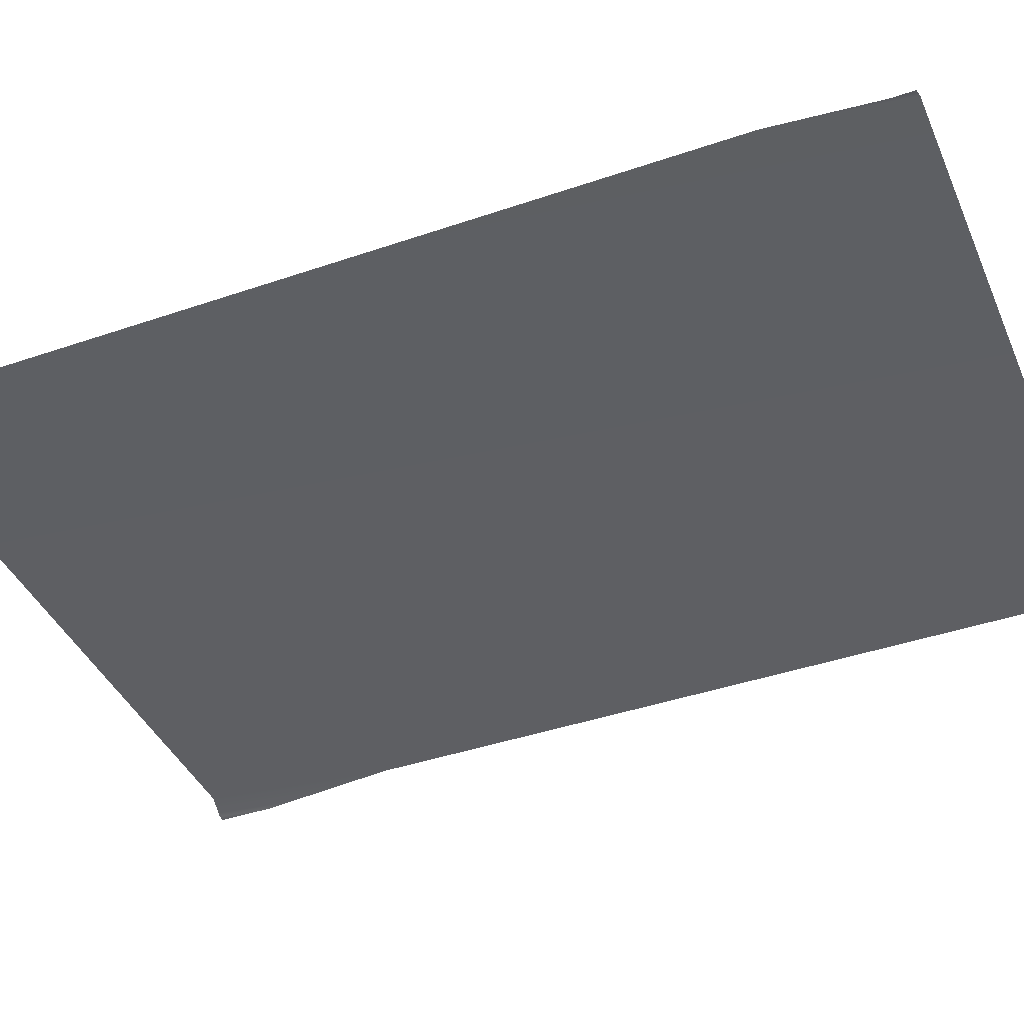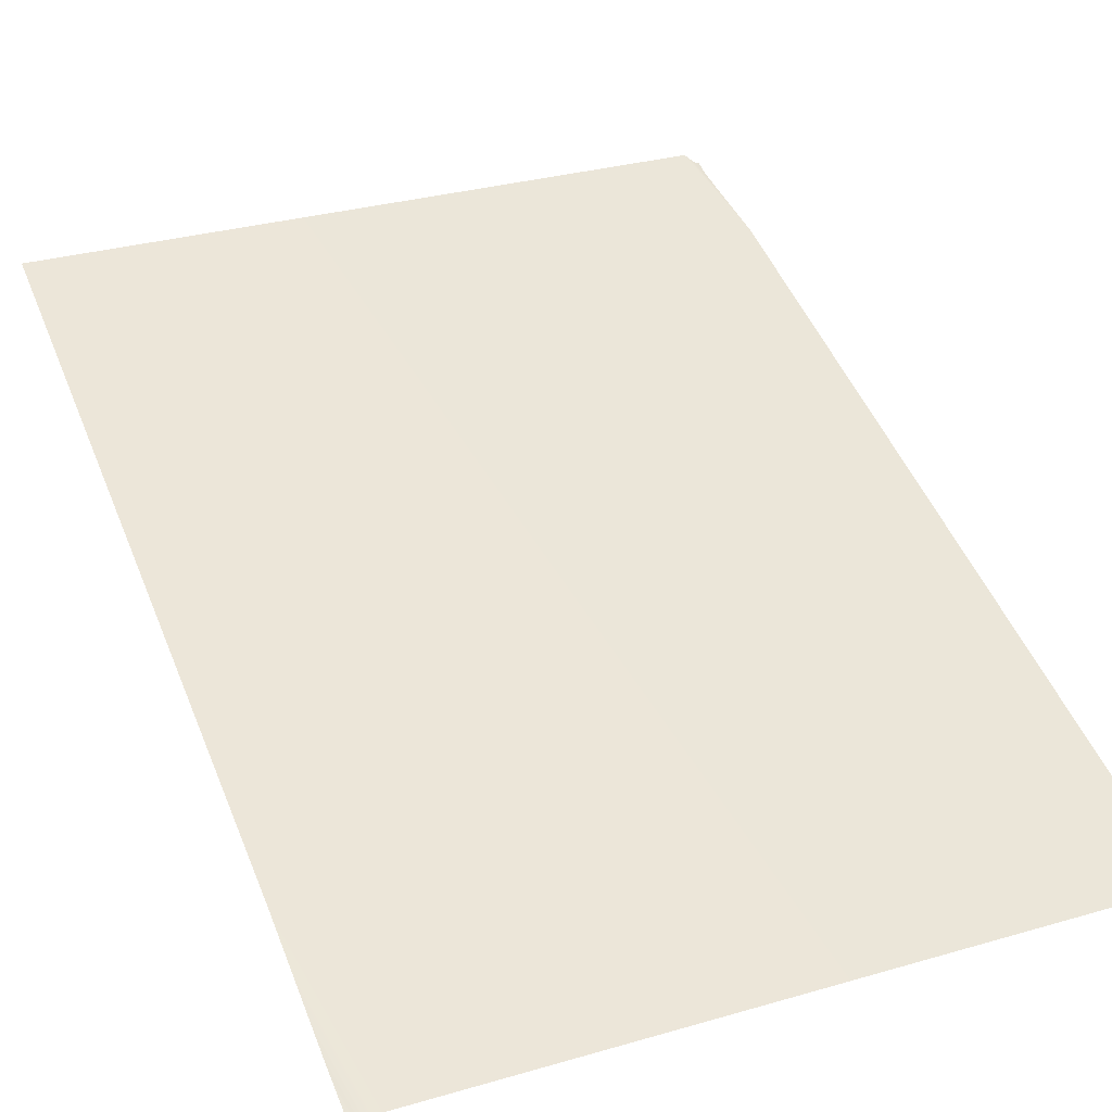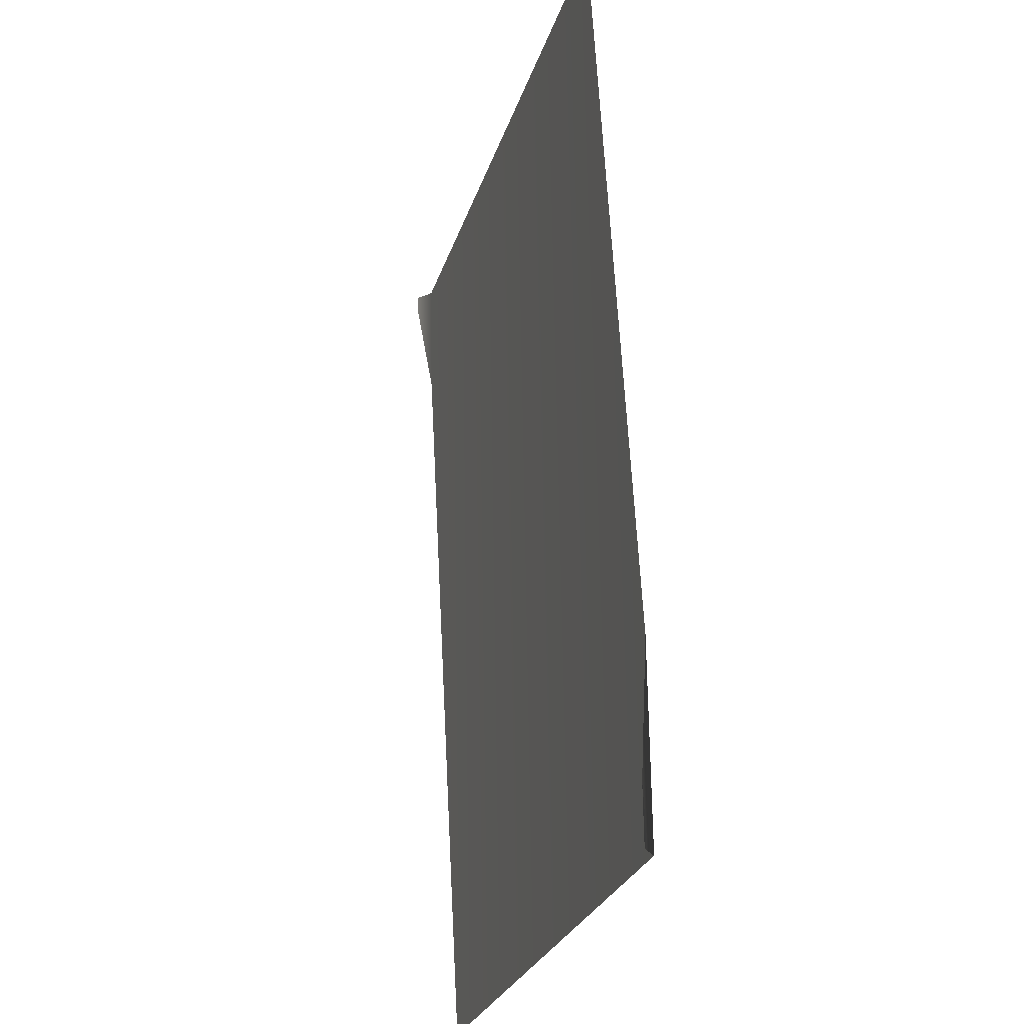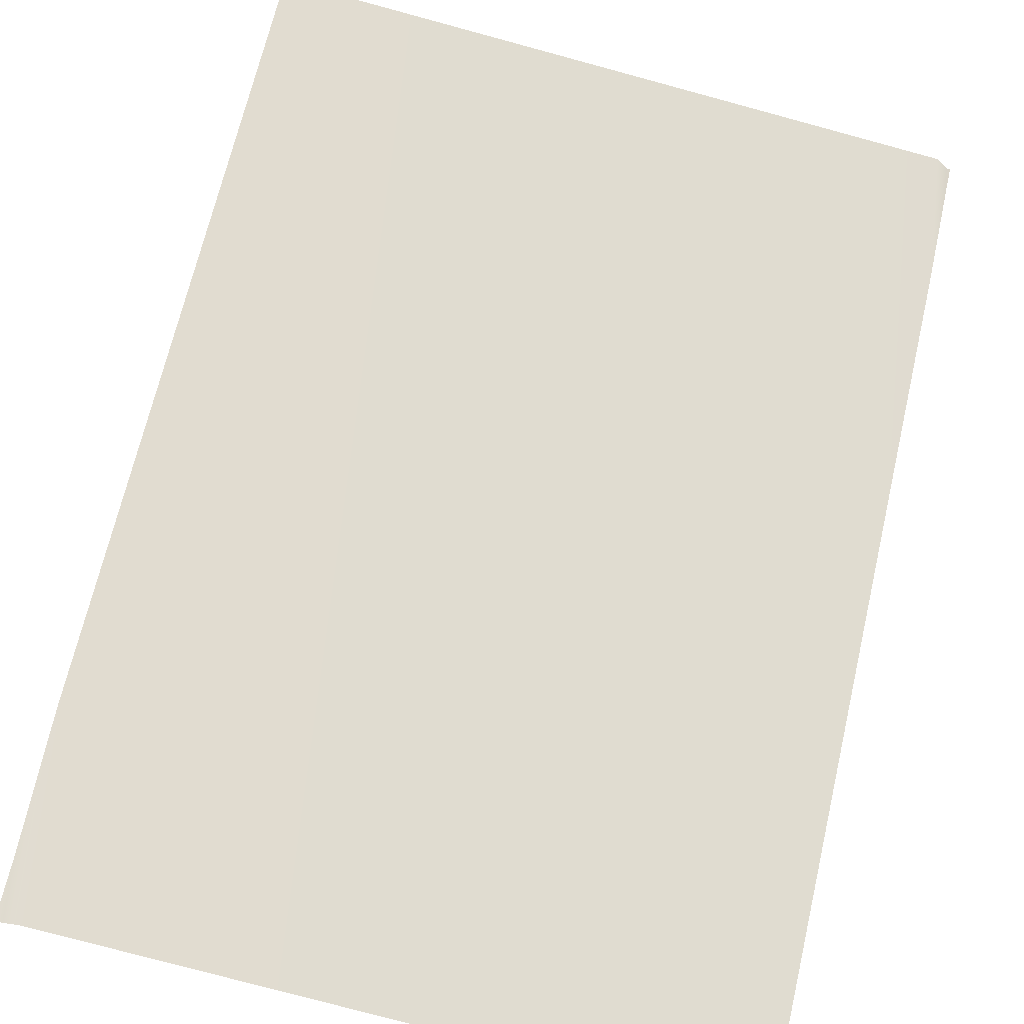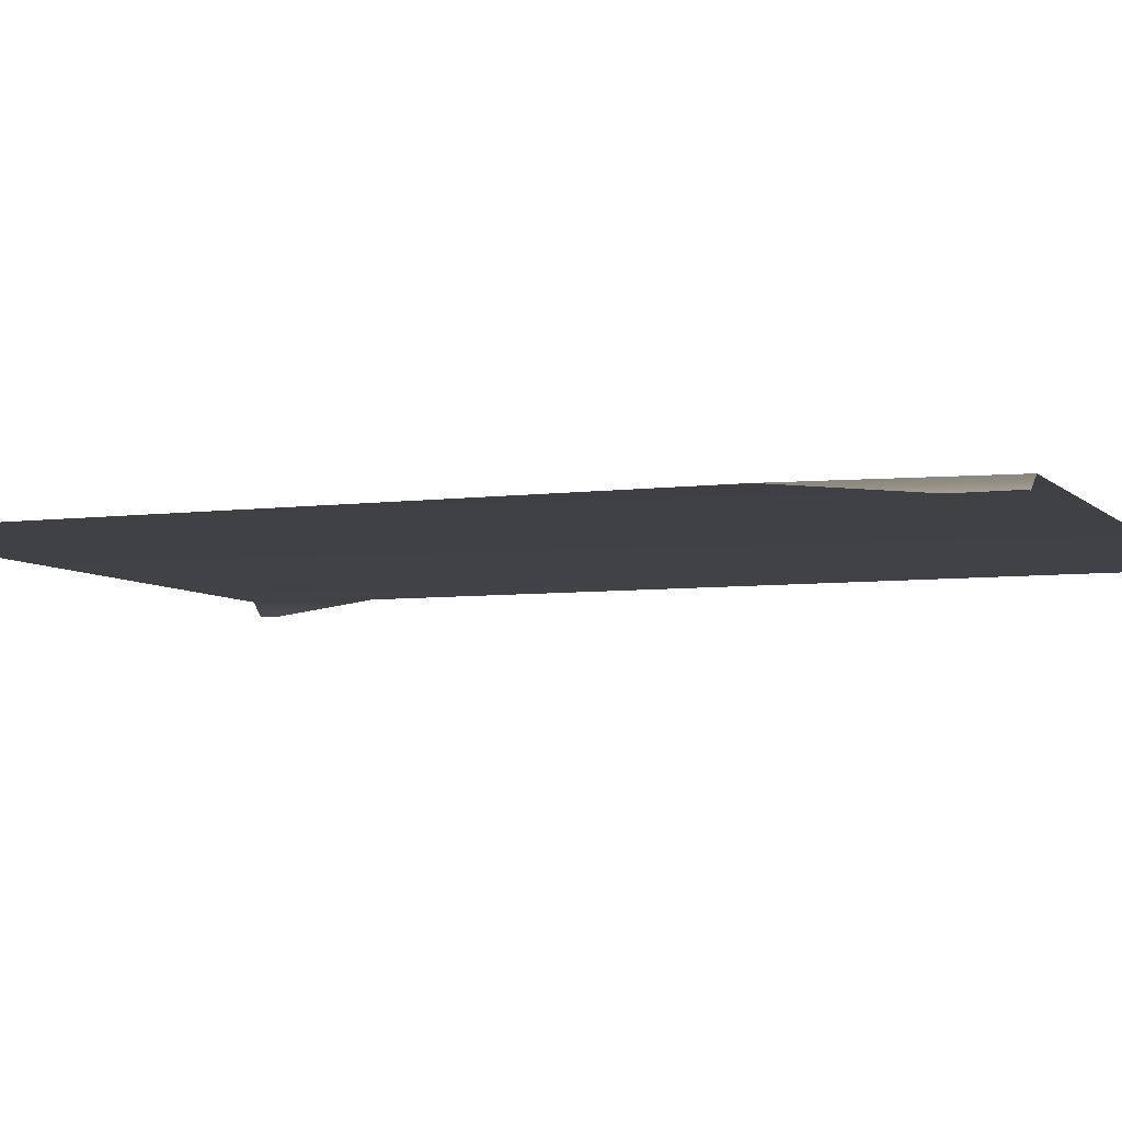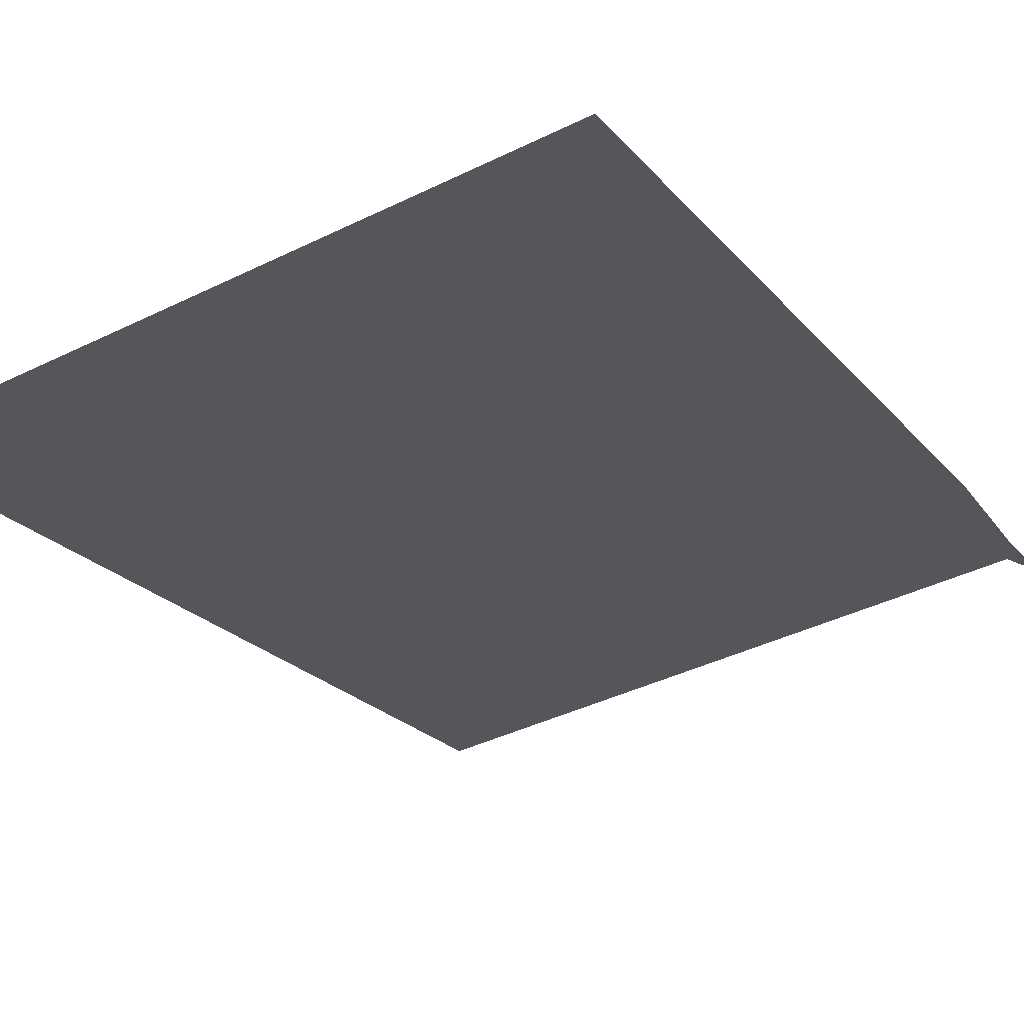
<metadata>
{"format":"obj","ext":"obj","renderer":"f3d","projection":"perspective","resolution":1024,"background":"white","views":[{"elev":-48.8,"azim":112.5,"up":"+Z"},{"elev":51.1,"azim":-21.3,"up":"+Z"},{"elev":-27.0,"azim":-98.2,"up":"+Y"},{"elev":71.3,"azim":13.1,"up":"+Z"},{"elev":2.0,"azim":-67.1,"up":"+Z"},{"elev":-26.5,"azim":-150.4,"up":"+Z"}]}
</metadata>
<code>
g DecalMesh_Common_Decal_Sign_07__38
v 0.2644 0.3545 -0.02083
v 0.2644 0.3714 -0.0217
v 0.2622 0.3714 -0.02142
v 0.2644 0.3174 -0.01408
v 0.2644 0.3545 -0.02083
v 0.2622 0.3714 -0.02142
v 0.2644 0.3174 -0.01408
v 0.2622 0.3714 -0.02142
v 0.2578 0.3714 -0.0162
v 0.2644 0.2728 -0.005957
v 0.2527 0.3714 -0.01031
v 0.252 0.3714 -0.009411
v 0.2644 0.2728 -0.005957
v 0.2644 0.3174 -0.01408
v 0.2578 0.3714 -0.0162
v 0.2644 0.2728 -0.005957
v 0.2578 0.3714 -0.0162
v 0.2527 0.3714 -0.01031
v 0.1883 0.3714 -0.0009713
v -0.09104 0.3714 0.03608
v 0.1634 -0.3714 0.04071
v 0.1883 0.3714 -0.0009713
v 0.1634 -0.3714 0.04071
v 0.2428 -0.3714 0.0302
v 0.2644 0.2728 -0.005957
v 0.252 0.3714 -0.009411
v 0.2608 -0.3714 0.0278
v 0.2644 0.2728 -0.005957
v 0.2608 -0.3714 0.0278
v 0.2644 -0.3714 0.02733
v 0.252 0.3714 -0.009411
v 0.1883 0.3714 -0.0009713
v 0.2428 -0.3714 0.0302
v 0.252 0.3714 -0.009411
v 0.2428 -0.3714 0.0302
v 0.2608 -0.3714 0.0278
v -0.1719 0.3714 0.04679
v -0.1536 -0.3714 0.08276
v 0.03014 -0.3714 0.05839
v -0.1719 0.3714 0.04679
v -0.2644 0.3714 0.05906
v -0.2045 -0.3714 0.08952
v -0.1719 0.3714 0.04679
v -0.2045 -0.3714 0.08952
v -0.1536 -0.3714 0.08276
v -0.2644 0.3714 0.05906
v -0.2644 -0.2225 0.08975
v -0.2456 -0.3714 0.09497
v -0.2644 0.3714 0.05906
v -0.2456 -0.3714 0.09497
v -0.2045 -0.3714 0.08952
v -0.09104 0.3714 0.03608
v 0.07353 -0.3714 0.05264
v 0.1634 -0.3714 0.04071
v -0.09104 0.3714 0.03608
v -0.1719 0.3714 0.04679
v 0.03014 -0.3714 0.05839
v -0.09104 0.3714 0.03608
v 0.03014 -0.3714 0.05839
v 0.07353 -0.3714 0.05264
v -0.2644 -0.2225 0.08975
v -0.2475 -0.3714 0.09372
v -0.2456 -0.3714 0.09497
v -0.2644 -0.2225 0.08975
v -0.2644 -0.2627 0.08775
v -0.2516 -0.3714 0.09097
v -0.2644 -0.2225 0.08975
v -0.2516 -0.3714 0.09097
v -0.2475 -0.3714 0.09372
v -0.2644 -0.2627 0.08775
v -0.2644 -0.2901 0.08638
v -0.2545 -0.3714 0.08897
v -0.2644 -0.2627 0.08775
v -0.2545 -0.3714 0.08897
v -0.2516 -0.3714 0.09097
v -0.2644 -0.2901 0.08638
v -0.2644 -0.3273 0.08452
v -0.2588 -0.3714 0.08607
v -0.2644 -0.2901 0.08638
v -0.2588 -0.3714 0.08607
v -0.2545 -0.3714 0.08897
v -0.2644 -0.3273 0.08452
v -0.2604 -0.3714 0.08628
v -0.2588 -0.3714 0.08607
v -0.2644 -0.3273 0.08452
v -0.2644 -0.3714 0.0868
v -0.2604 -0.3714 0.08628
g DecalMesh_Common_Decal_Sign_07__38_0
f 3 2 1
f 6 5 4
f 9 8 7
f 12 11 10
f 15 14 13
f 18 17 16
f 21 20 19
f 24 23 22
f 27 26 25
f 30 29 28
f 33 32 31
f 36 35 34
f 39 38 37
f 42 41 40
f 45 44 43
f 48 47 46
f 51 50 49
f 54 53 52
f 57 56 55
f 60 59 58
f 63 62 61
f 66 65 64
f 69 68 67
f 72 71 70
f 75 74 73
f 78 77 76
f 81 80 79
f 84 83 82
f 87 86 85

</code>
